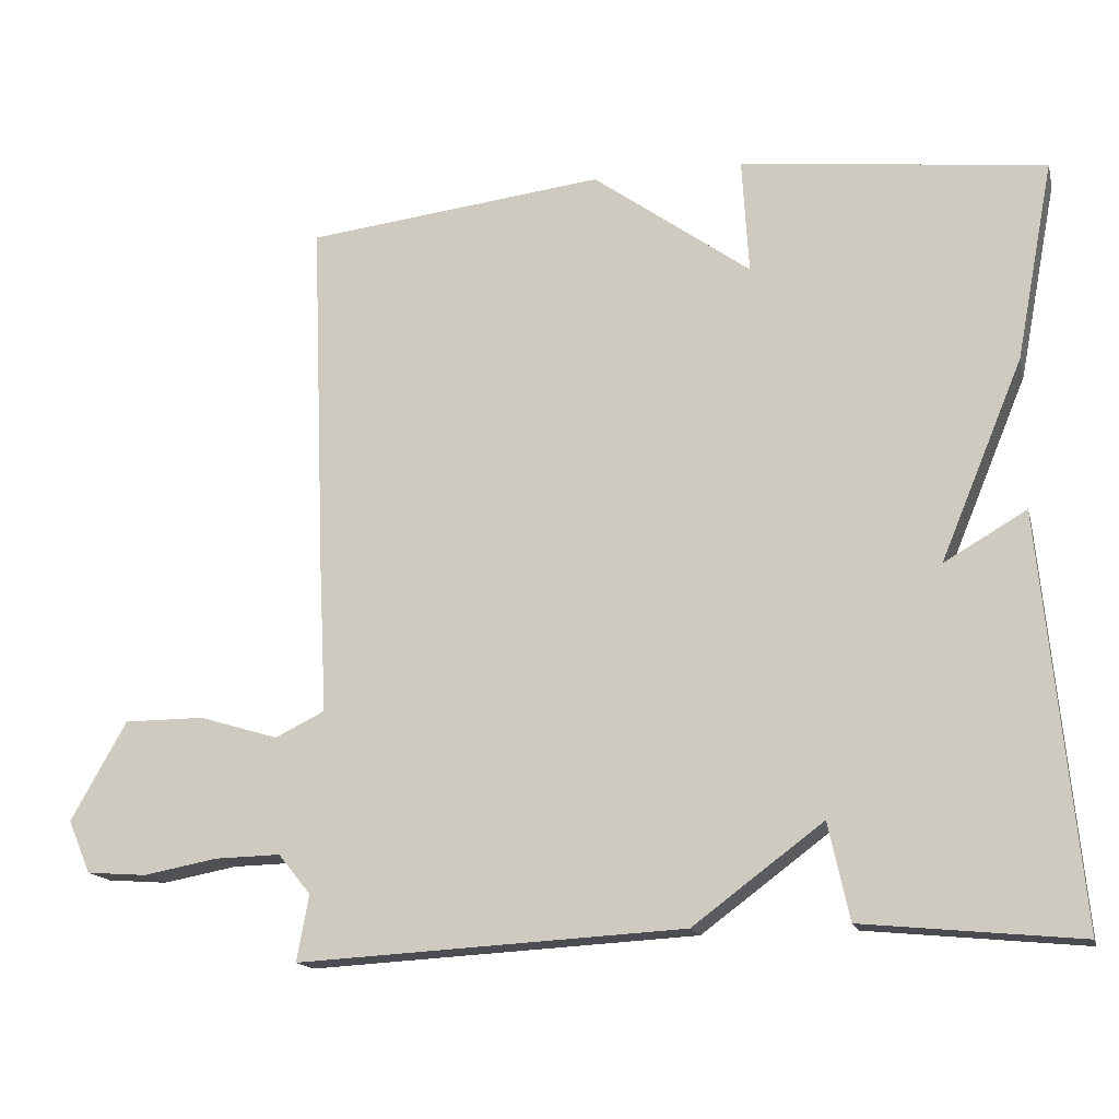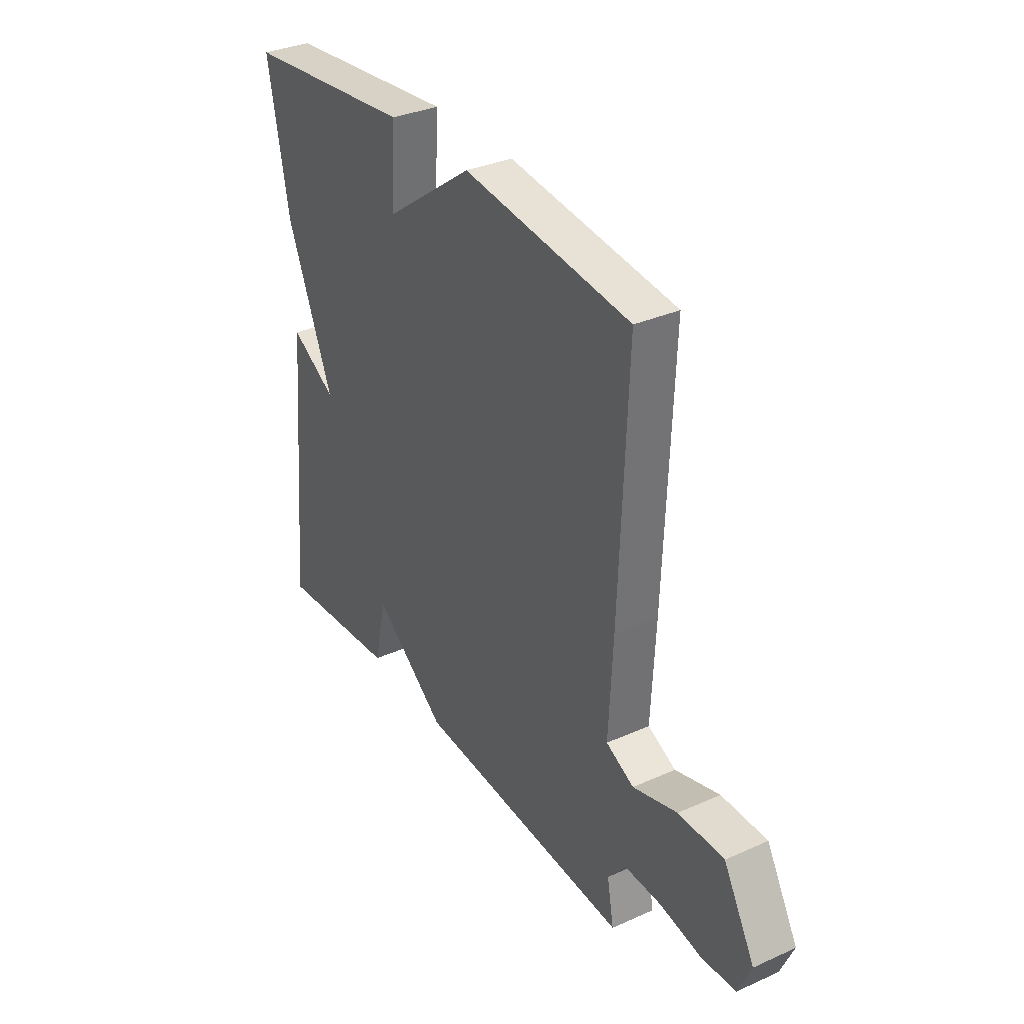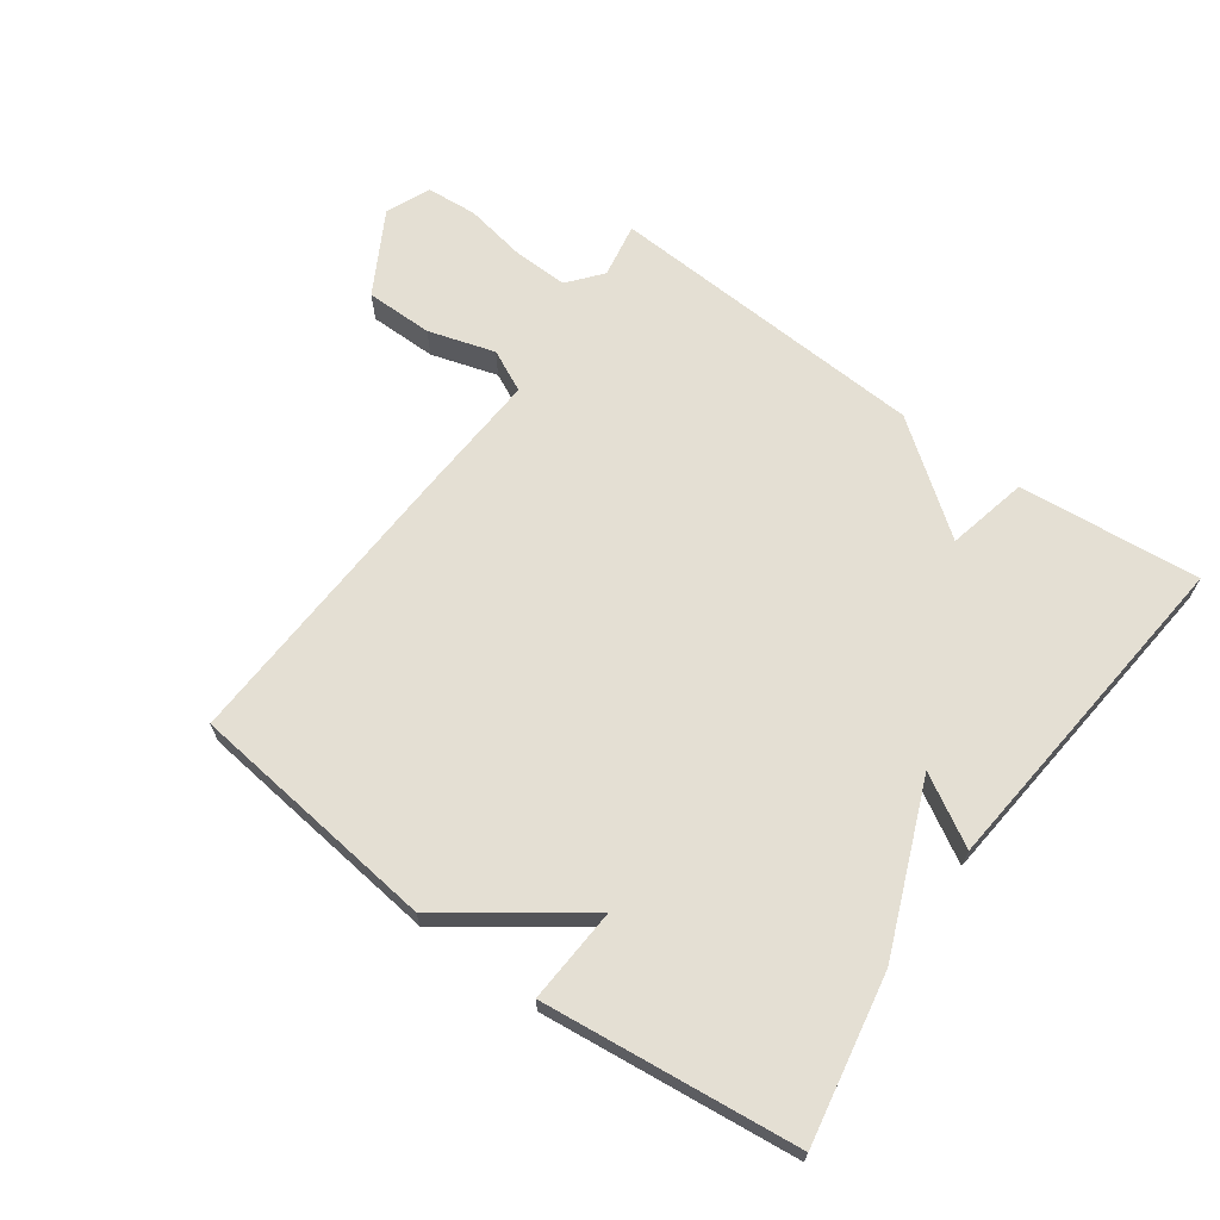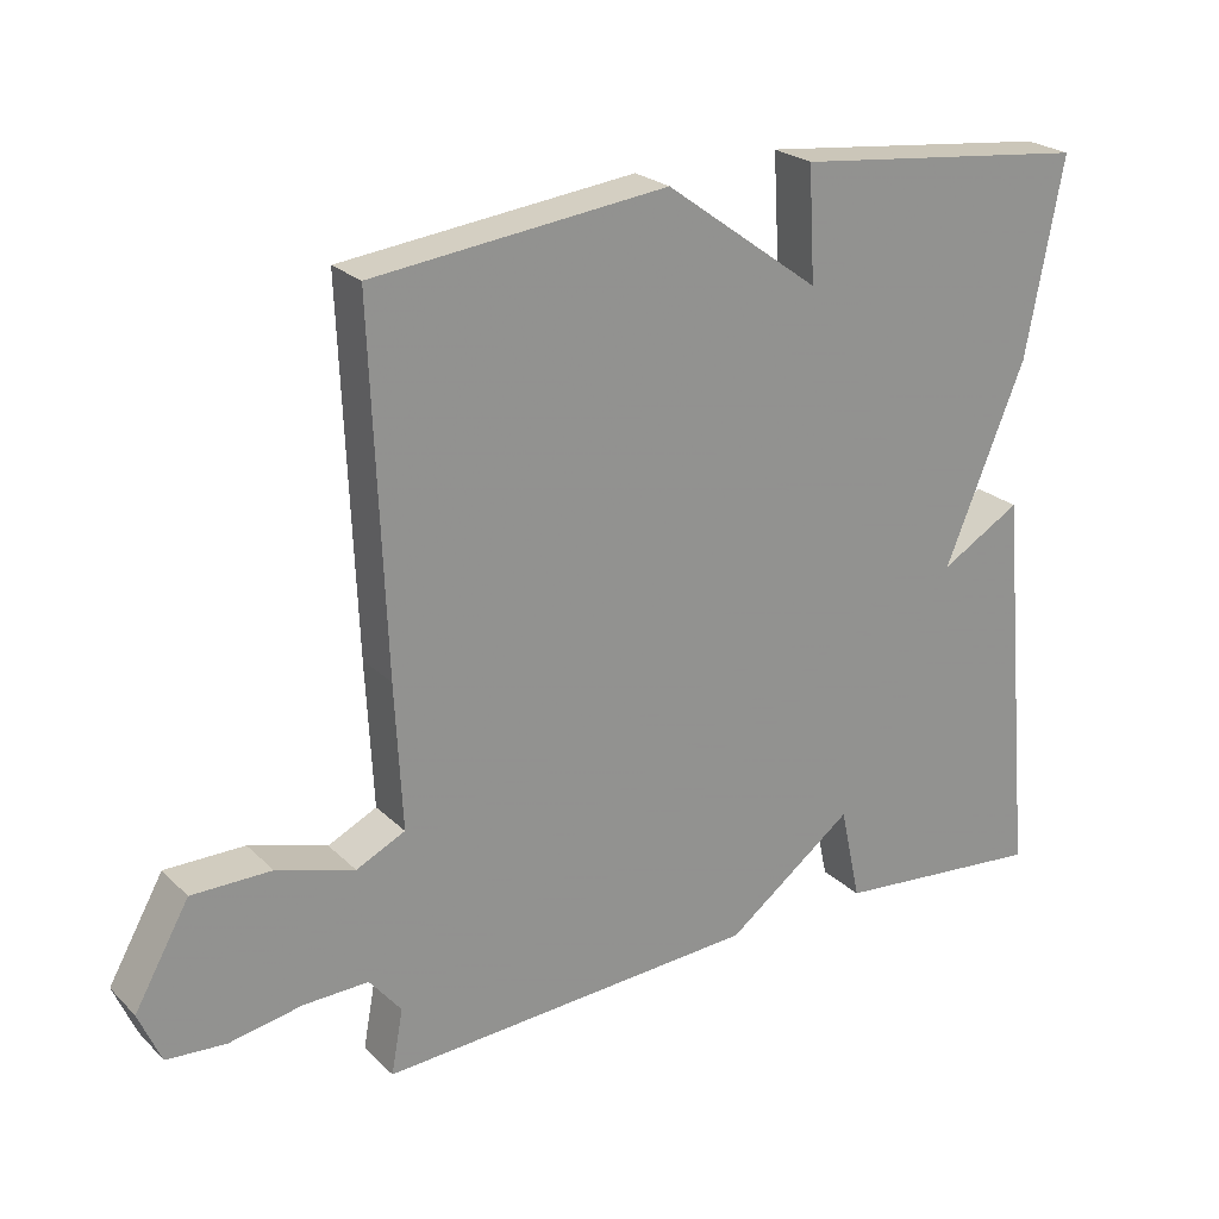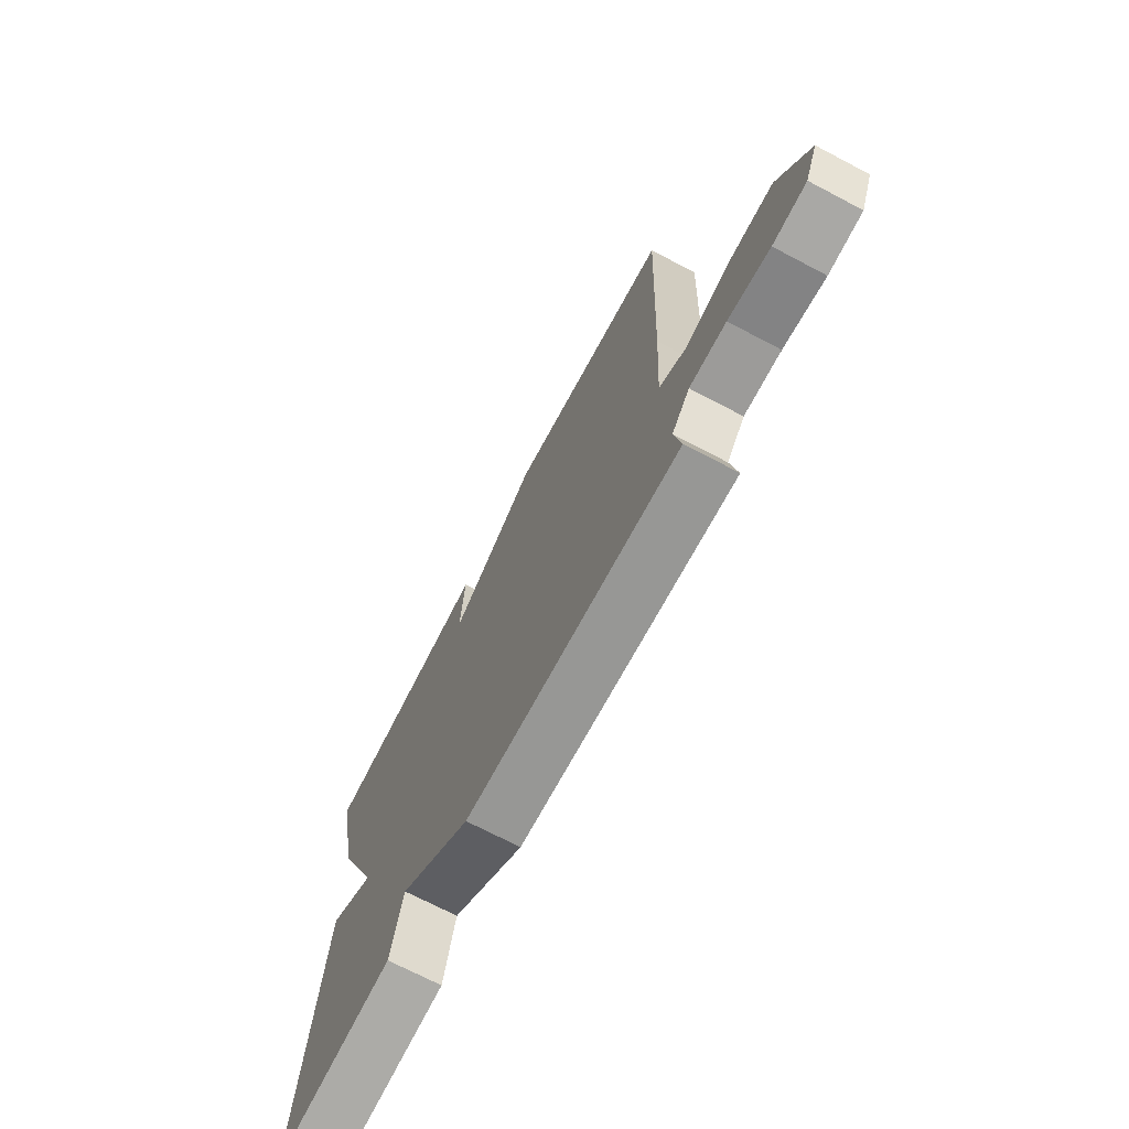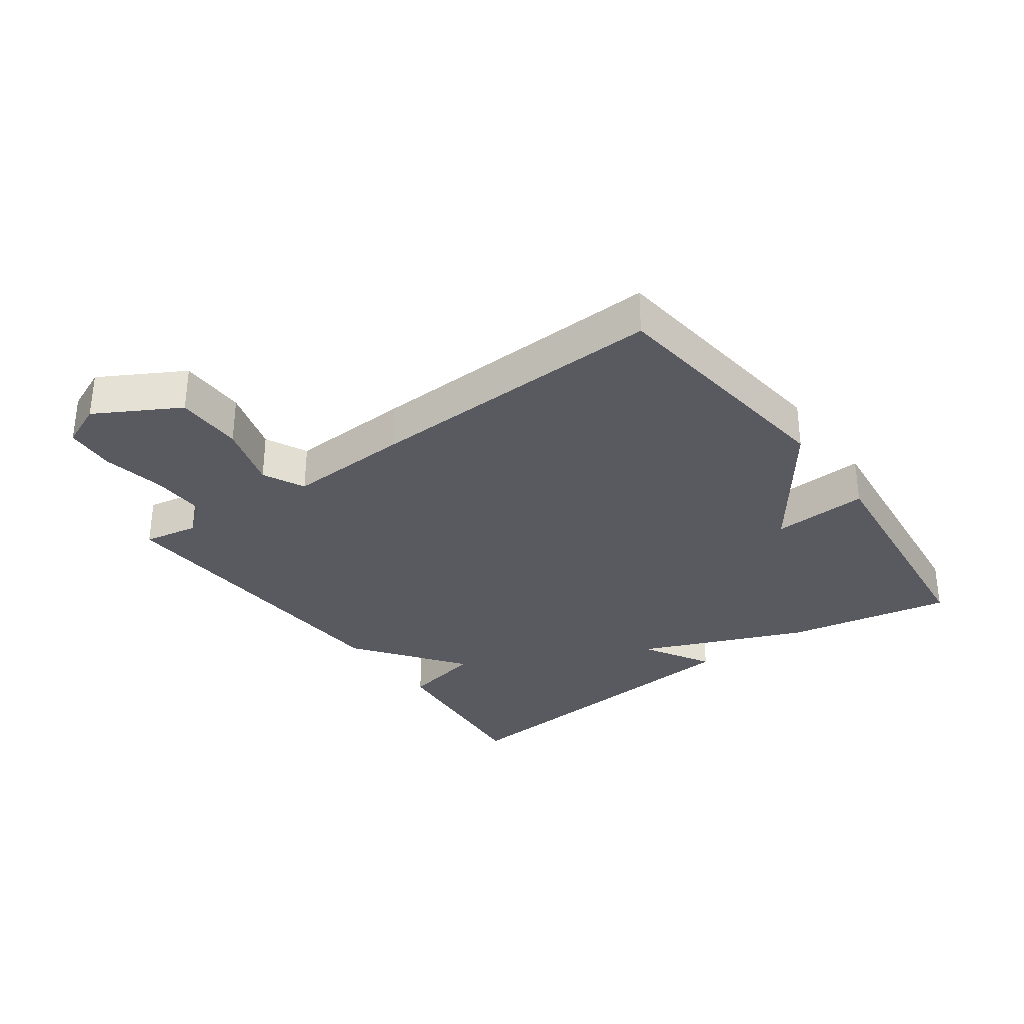
<metadata>
{"format":"obj","ext":"obj","renderer":"f3d","projection":"perspective","resolution":1024,"background":"white","views":[{"elev":-15.8,"azim":13.8,"up":"+Z"},{"elev":33.7,"azim":-121.4,"up":"+Z"},{"elev":66.4,"azim":36.0,"up":"+Y"},{"elev":23.8,"azim":-33.3,"up":"+Z"},{"elev":-71.0,"azim":-117.7,"up":"+Z"},{"elev":-31.9,"azim":-54.0,"up":"+Y"}]}
</metadata>
<code>
v 0.5 0.07 0.5
v 0.45 0.07 0.237
v 0.341 0.07 -0.026
v 0.45 0.07 0.037
v 0.5 0.07 -0.5
v 0.213 0.07 -0.472
v 0.185 0.07 -0.344
v 0.013 0.07 -0.472
v -0.5 0.07 -0.5
v -0.484 0.07 -0.413
v -0.527 0.07 -0.36
v -0.614 0.07 -0.362
v -0.713 0.07 -0.38
v -0.793 0.07 -0.374
v -0.823 0.07 -0.304
v -0.749 0.07 -0.173
v -0.642 0.07 -0.173
v -0.537 0.07 -0.205
v -0.471 0.07 -0.173
v -0.481 0.07 0.022
v -0.5 0.07 0.5
v -0.103 0.07 0.545
v 0.106 0.07 0.393
v 0.097 0.07 0.545
v 0.5 0 0.5
v 0.45 0 0.237
v 0.341 0 -0.026
v 0.45 0 0.037
v 0.5 0 -0.5
v 0.213 0 -0.472
v 0.185 0 -0.344
v 0.013 0 -0.472
v -0.5 0 -0.5
v -0.484 0 -0.413
v -0.527 0 -0.36
v -0.614 0 -0.362
v -0.713 0 -0.38
v -0.793 0 -0.374
v -0.823 0 -0.304
v -0.749 0 -0.173
v -0.642 0 -0.173
v -0.537 0 -0.205
v -0.471 0 -0.173
v -0.481 0 0.022
v -0.5 0 0.5
v -0.103 0 0.545
v 0.106 0 0.393
v 0.097 0 0.545
f 1 2 3
f 24 1 3
f 23 24 3
f 22 23 3
f 21 22 3
f 20 21 3
f 19 20 3
f 18 19 3
f 16 17 18
f 15 16 18
f 14 15 18
f 13 14 18
f 12 13 18
f 11 12 18 3
f 10 11 3
f 9 10 3
f 8 9 3
f 7 8 3
f 5 6 7
f 4 5 7
f 3 4 7
f 27 26 25
f 27 25 48
f 27 48 47
f 27 47 46
f 27 46 45
f 27 45 44
f 27 44 43
f 27 43 42
f 42 41 40
f 42 40 39
f 42 39 38
f 42 38 37
f 42 37 36
f 27 42 36 35
f 27 35 34
f 27 34 33
f 27 33 32
f 27 32 31
f 31 30 29
f 31 29 28
f 31 28 27
f 1 25 26 2
f 2 26 27 3
f 3 27 28 4
f 4 28 29 5
f 5 29 30 6
f 6 30 31 7
f 7 31 32 8
f 8 32 33 9
f 9 33 34 10
f 10 34 35 11
f 11 35 36 12
f 12 36 37 13
f 13 37 38 14
f 14 38 39 15
f 15 39 40 16
f 16 40 41 17
f 17 41 42 18
f 18 42 43 19
f 19 43 44 20
f 20 44 45 21
f 21 45 46 22
f 22 46 47 23
f 23 47 48 24
f 24 48 25 1

</code>
